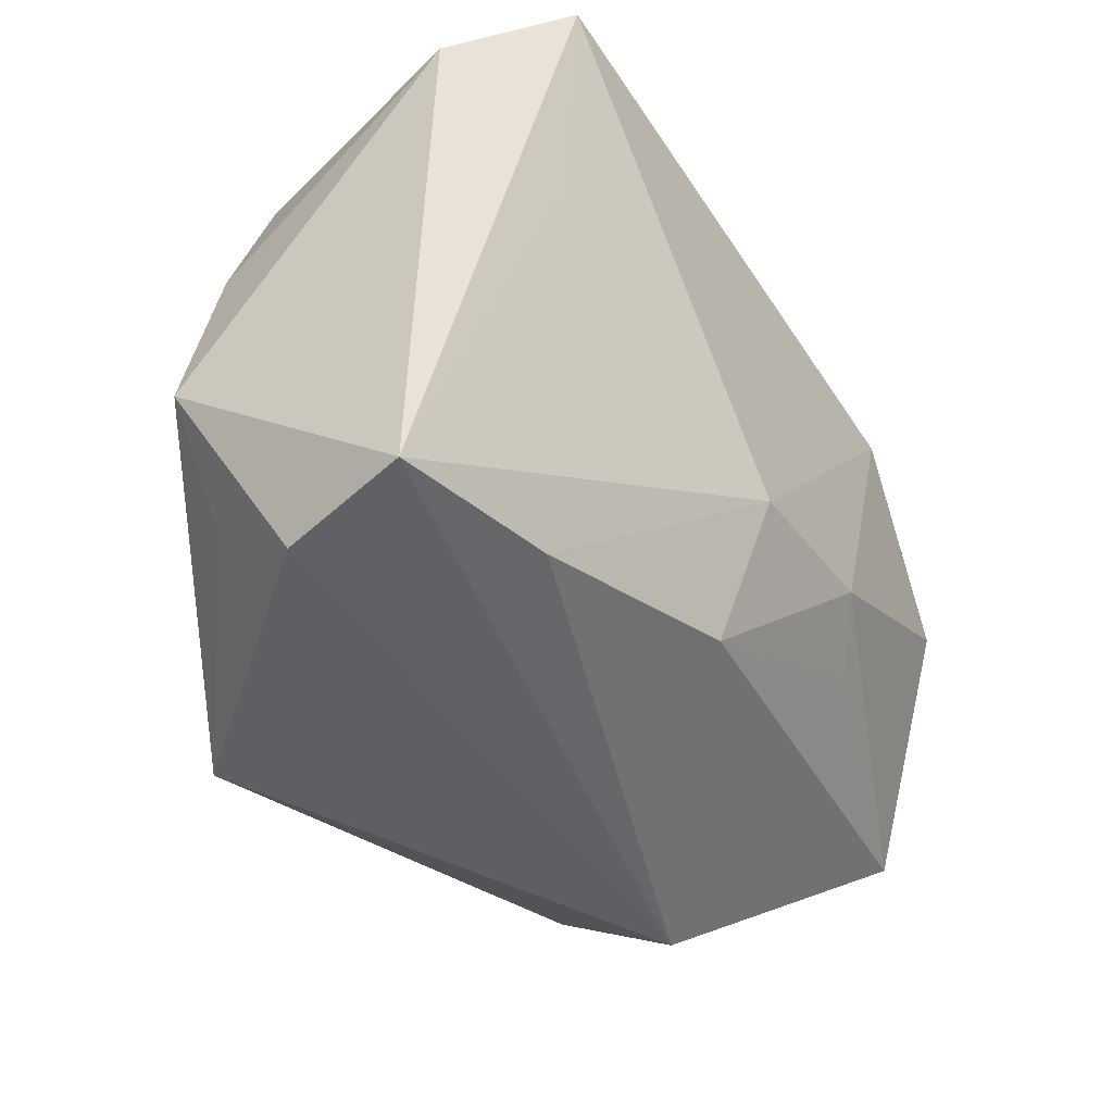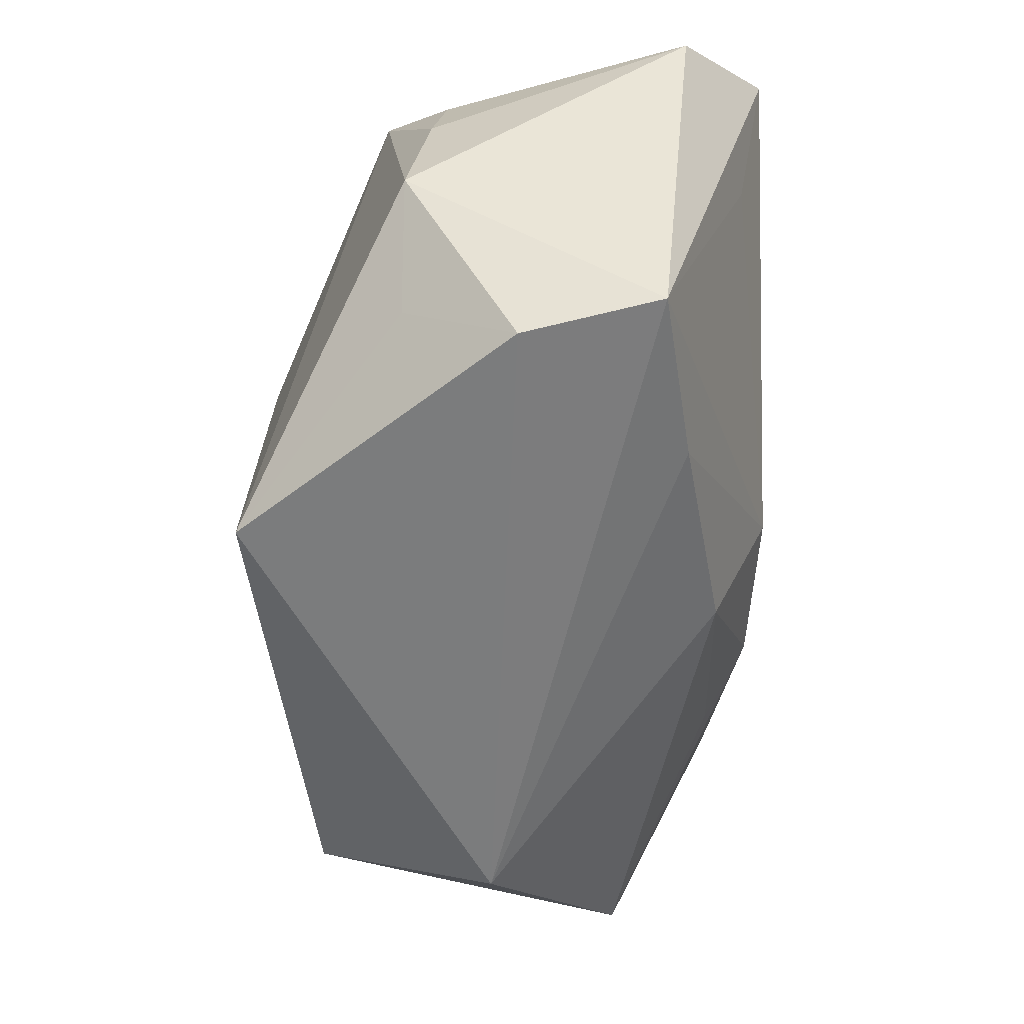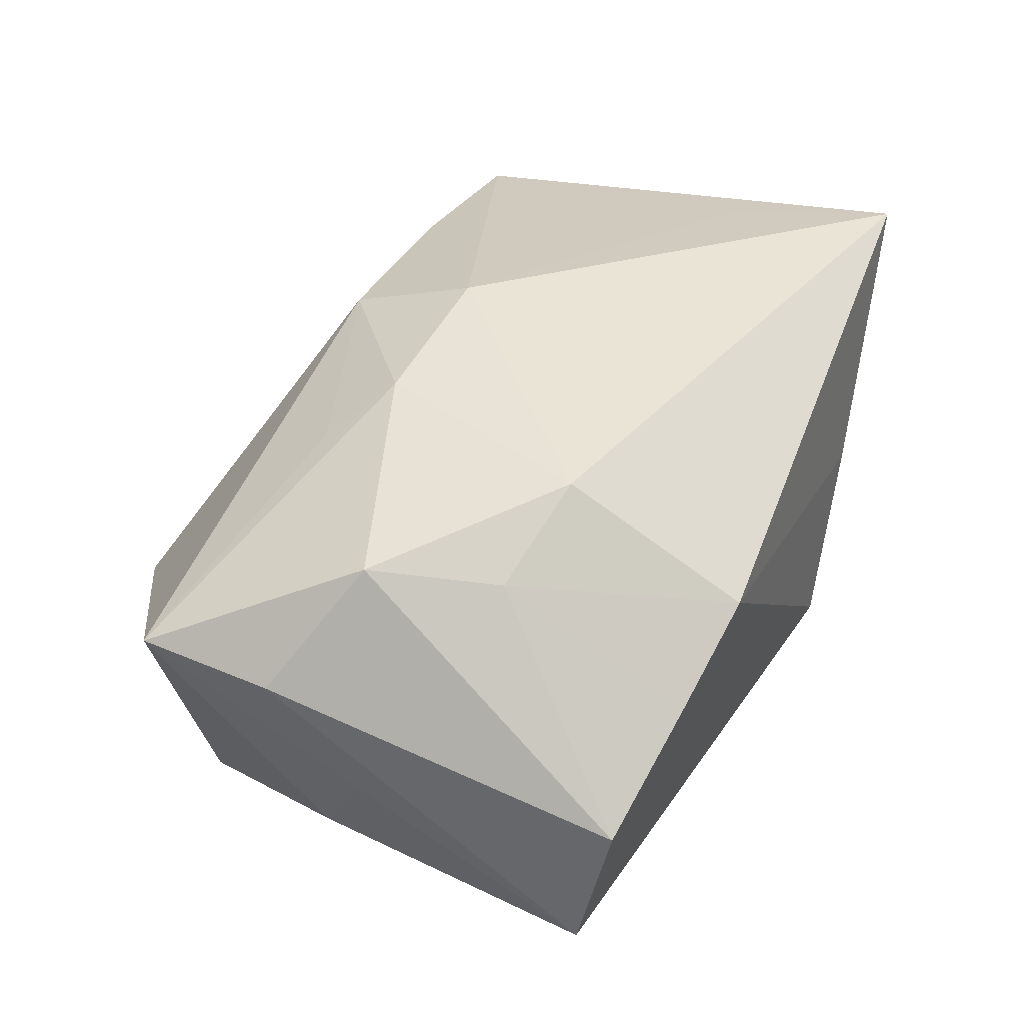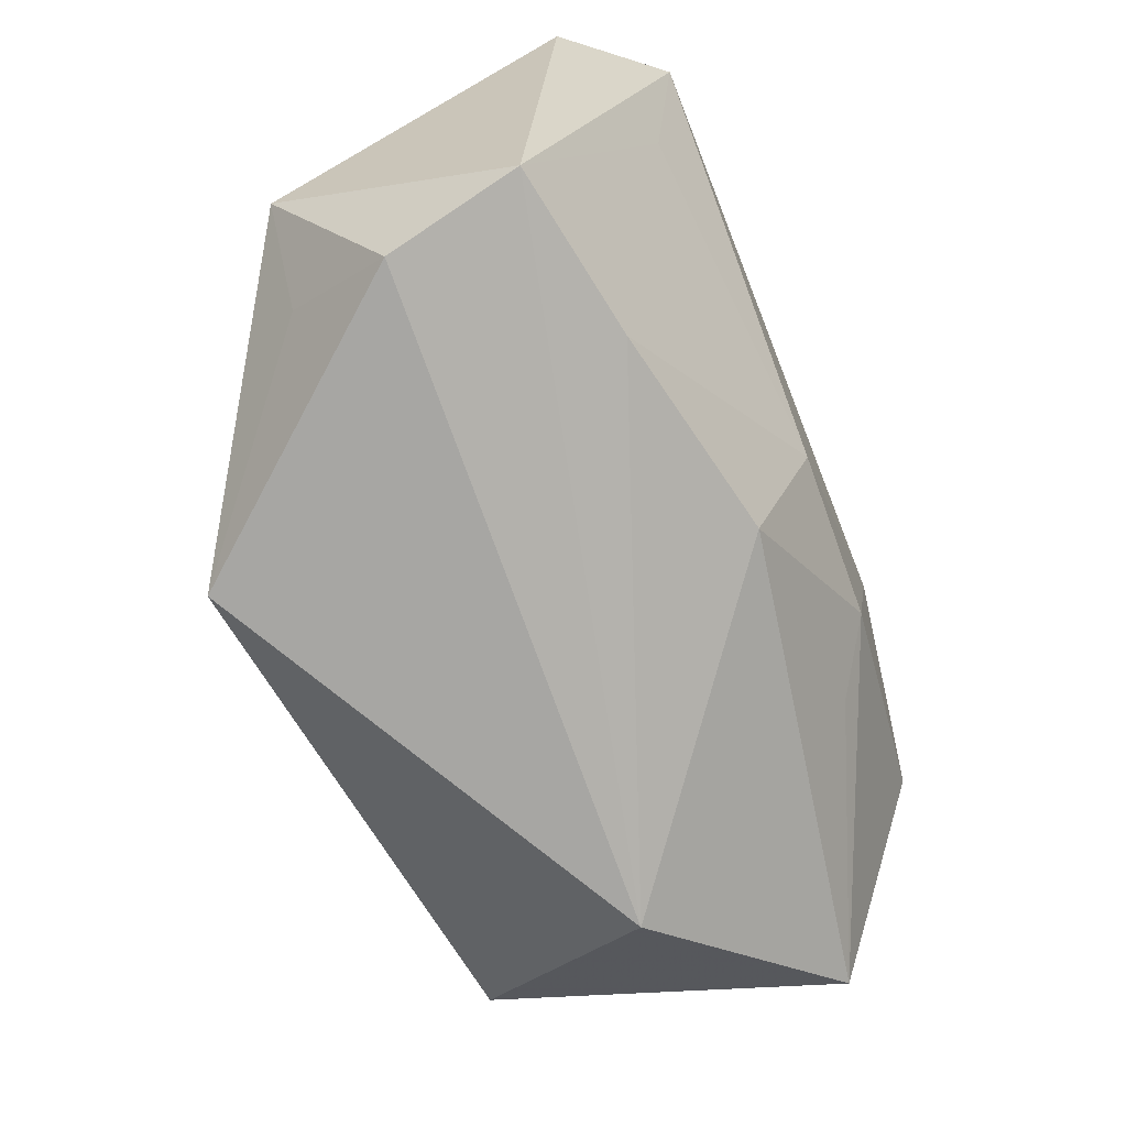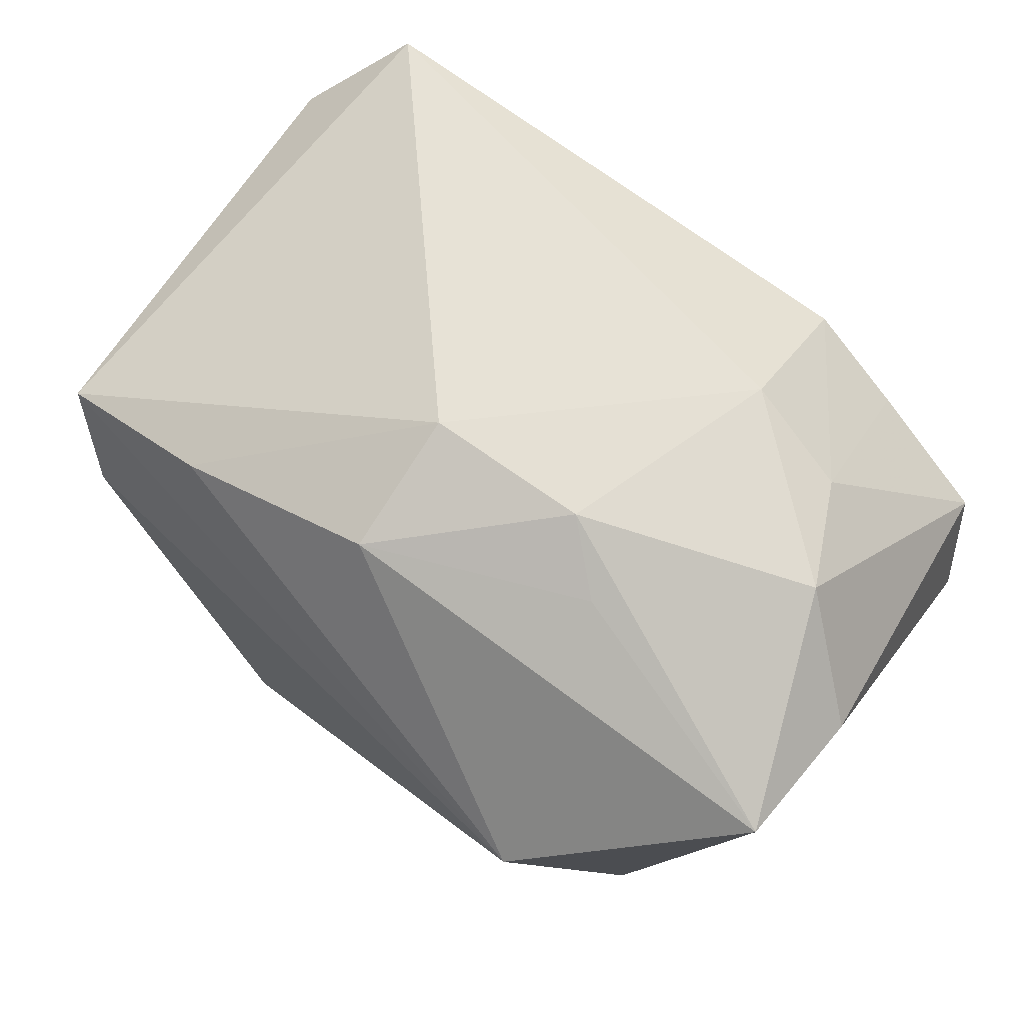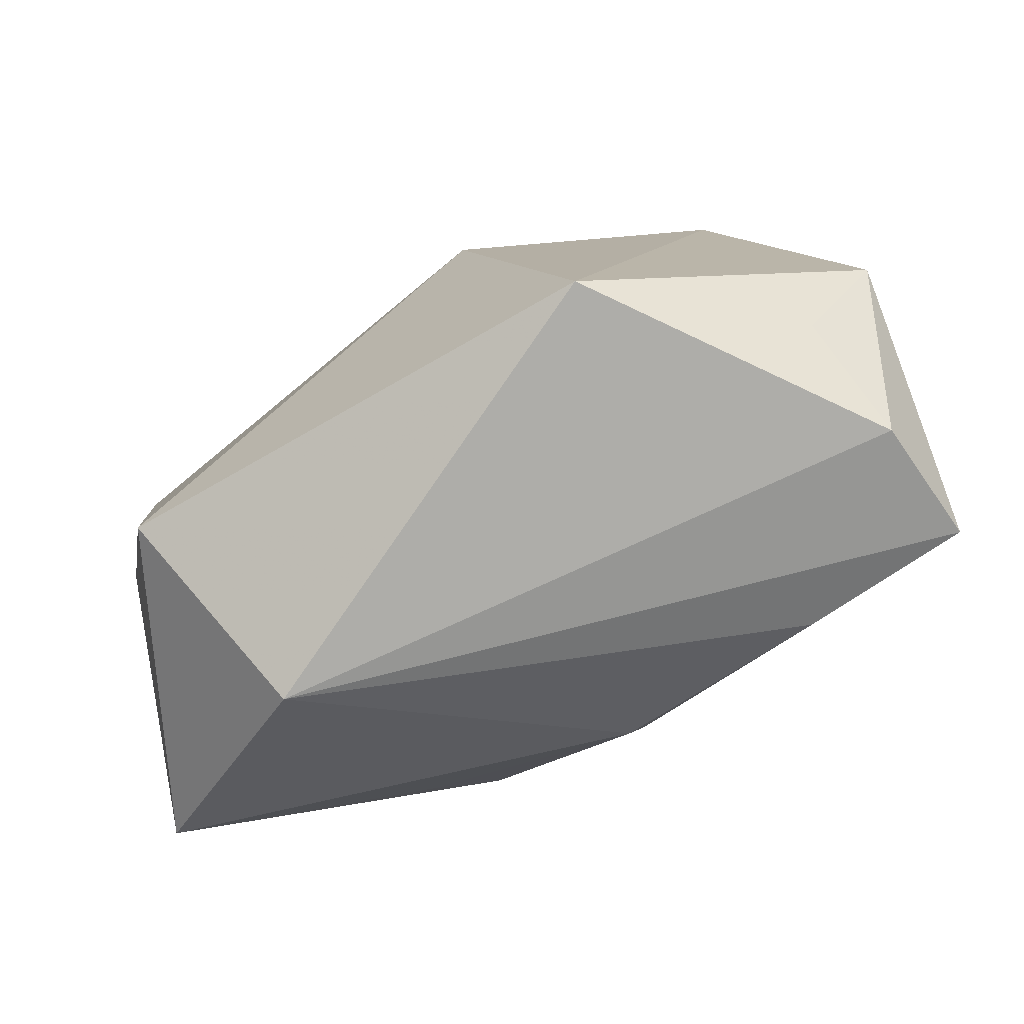
<metadata>
{"format":"obj","ext":"obj","renderer":"f3d","projection":"perspective","resolution":1024,"background":"white","views":[{"elev":-36.7,"azim":-56.3,"up":"+Y"},{"elev":-50.8,"azim":-90.9,"up":"+Y"},{"elev":42.6,"azim":115.0,"up":"+Z"},{"elev":-68.6,"azim":-68.1,"up":"+Y"},{"elev":63.1,"azim":36.5,"up":"+Z"},{"elev":-71.2,"azim":-155.9,"up":"+Y"}]}
</metadata>
<code>
v -0.03847 0.0173 0.01398
v -0.002893 -0.01961 0.01667
v -0.02165 -0.0212 0.01293
v -0.03164 -0.01618 -0.01053
v 0.02802 -0.02044 -0.01879
v 0.01196 -0.007837 0.02133
v -0.02623 0.02276 -0.01337
v 0.03806 0.02176 -0.01003
v 0.03559 -0.003712 -0.01035
v -0.03226 0.01616 -0.007568
v 0.03867 0.001513 -0.0001956
v 0.03897 -0.01842 0.009479
v -0.002817 -0.007876 0.02183
v -0.01523 -0.02435 -0.02412
v -0.03642 -0.02078 0.01034
v 0.03975 -0.006031 0.009936
v -0.03591 0.006115 -0.008692
v -0.01661 0.02594 0.002765
v -0.03077 0.02373 0.02183
v 0.03619 0.0239 0.001807
v 0.03204 -0.0004039 0.01917
v -0.004404 0.00921 -0.02399
v -0.008305 0.02682 -0.01029
v 0.02517 0.02562 0.007963
v 0.01805 0.0118 0.02183
v -0.03826 -0.006632 -0.01054
v -0.02817 0.008671 0.01913
v 0.01645 0.02682 0.01272
v 0.0273 0.009938 0.01743
v -0.03424 -0.02264 -0.001241
v 0.01698 -0.0123 0.01761
v 0.02081 -0.03035 -0.00273
f 32 30 14
f 15 30 32
f 32 3 15
f 15 3 13
f 13 3 2
f 2 3 32
f 22 14 7
f 6 25 13
f 13 2 6
f 27 15 13
f 32 14 5
f 5 14 22
f 22 8 5
f 8 9 5
f 30 15 26
f 26 7 14
f 17 7 26
f 26 15 1
f 1 17 26
f 10 17 1
f 1 7 10
f 10 7 17
f 31 6 2
f 19 7 1
f 1 15 19
f 15 27 19
f 19 25 28
f 13 25 19
f 19 27 13
f 25 6 21
f 11 9 8
f 8 16 11
f 4 14 30
f 30 26 4
f 4 26 14
f 23 8 22
f 22 7 23
f 16 21 12
f 32 5 12
f 6 31 12
f 12 21 6
f 12 2 32
f 12 31 2
f 12 5 9
f 9 11 12
f 12 11 16
f 8 23 20
f 20 16 8
f 20 21 16
f 7 19 18
f 18 23 7
f 18 19 28
f 28 23 18
f 25 21 29
f 21 20 29
f 28 25 29
f 24 23 28
f 24 20 23
f 28 29 24
f 24 29 20

</code>
